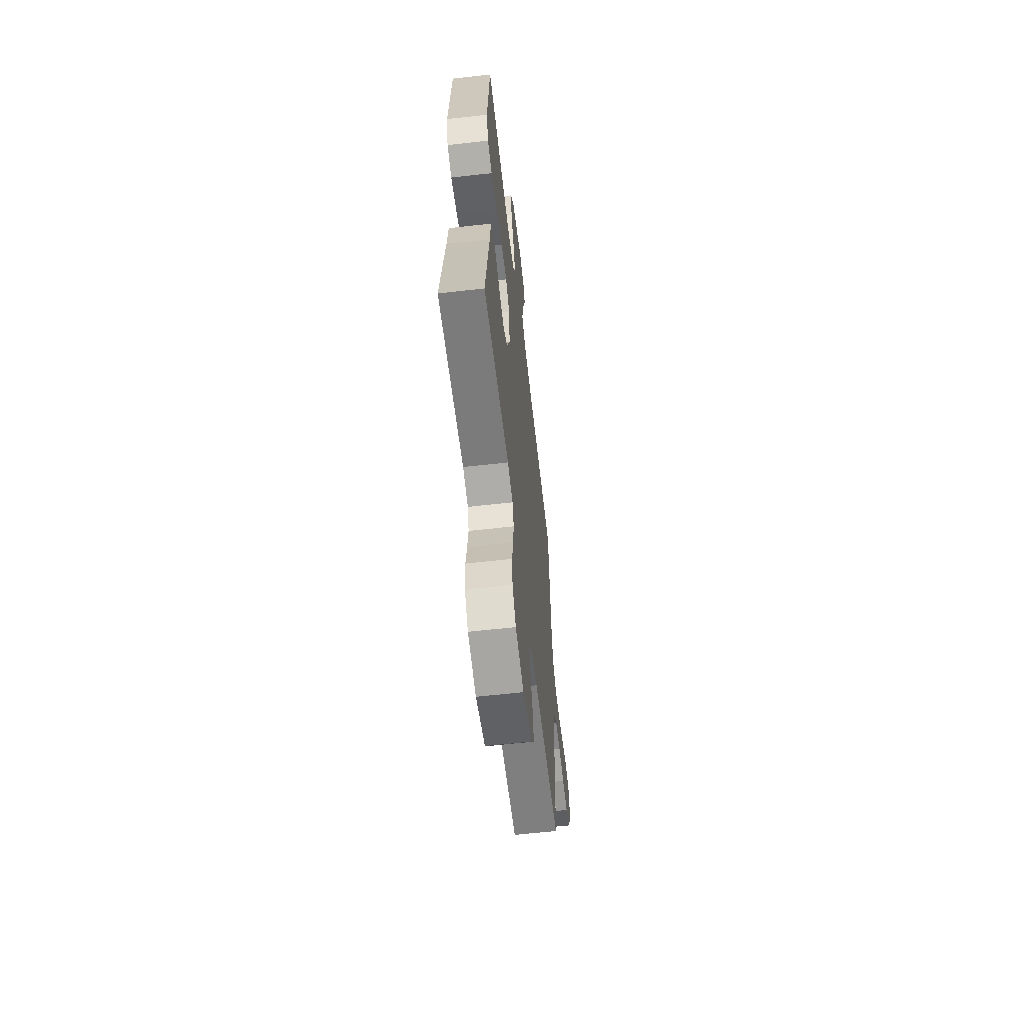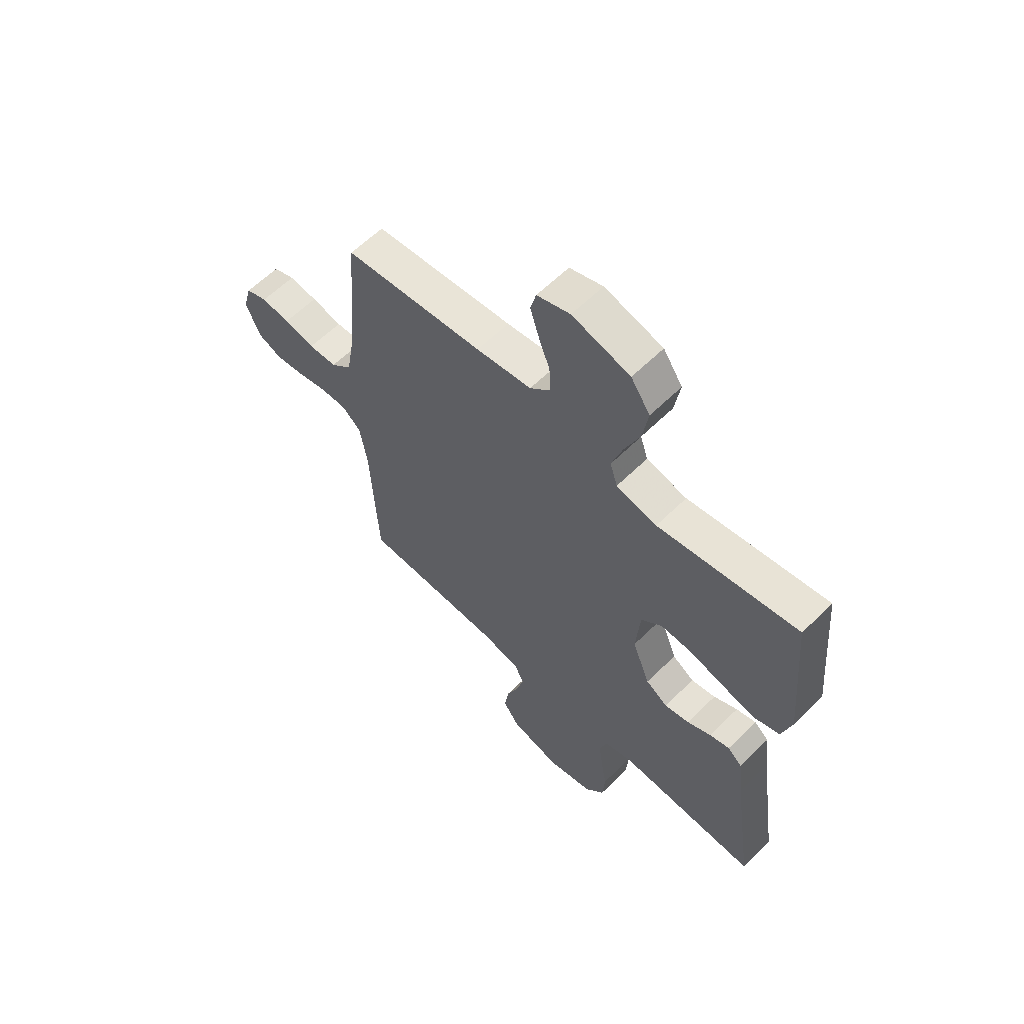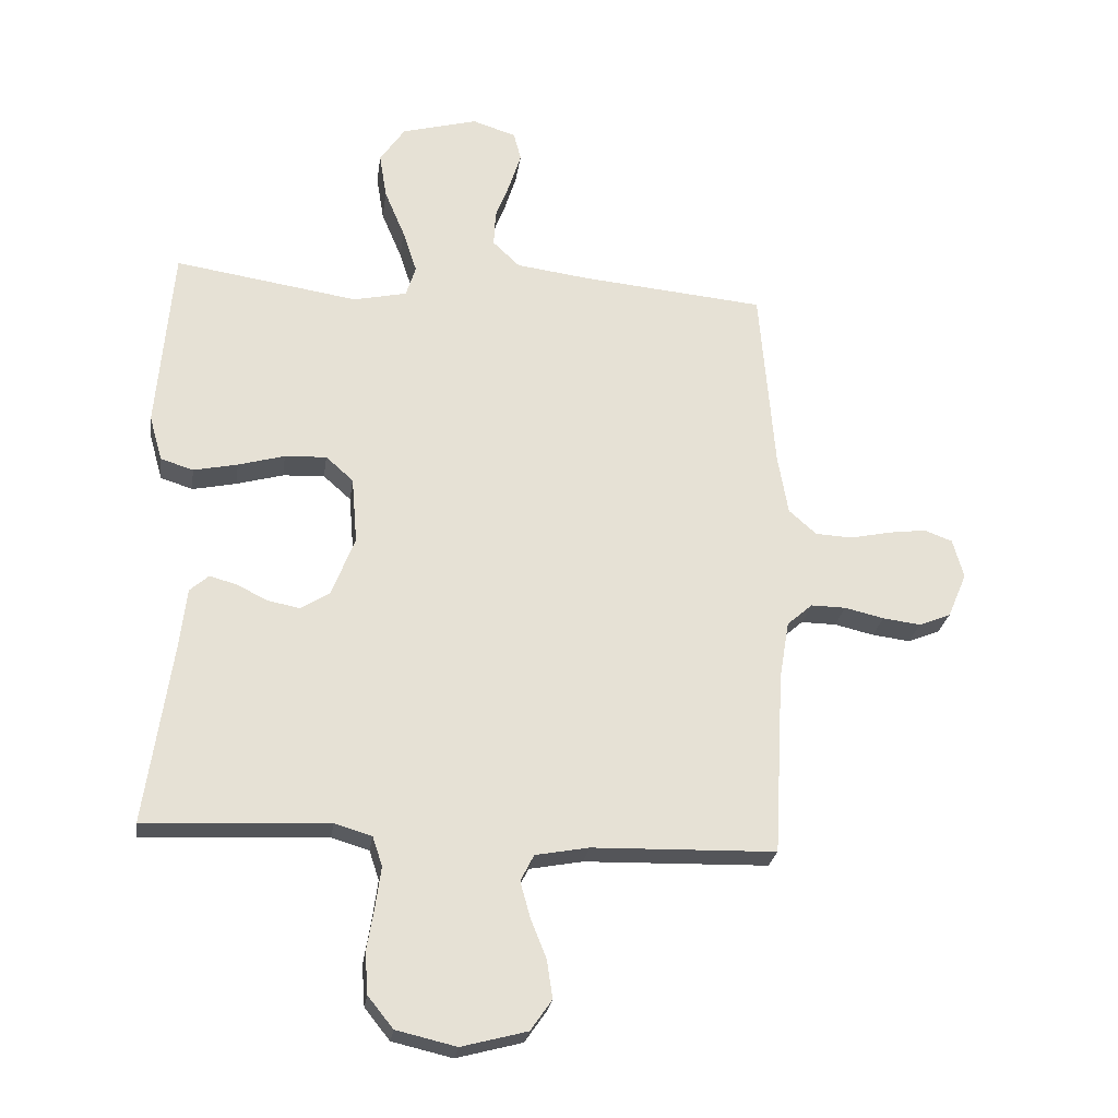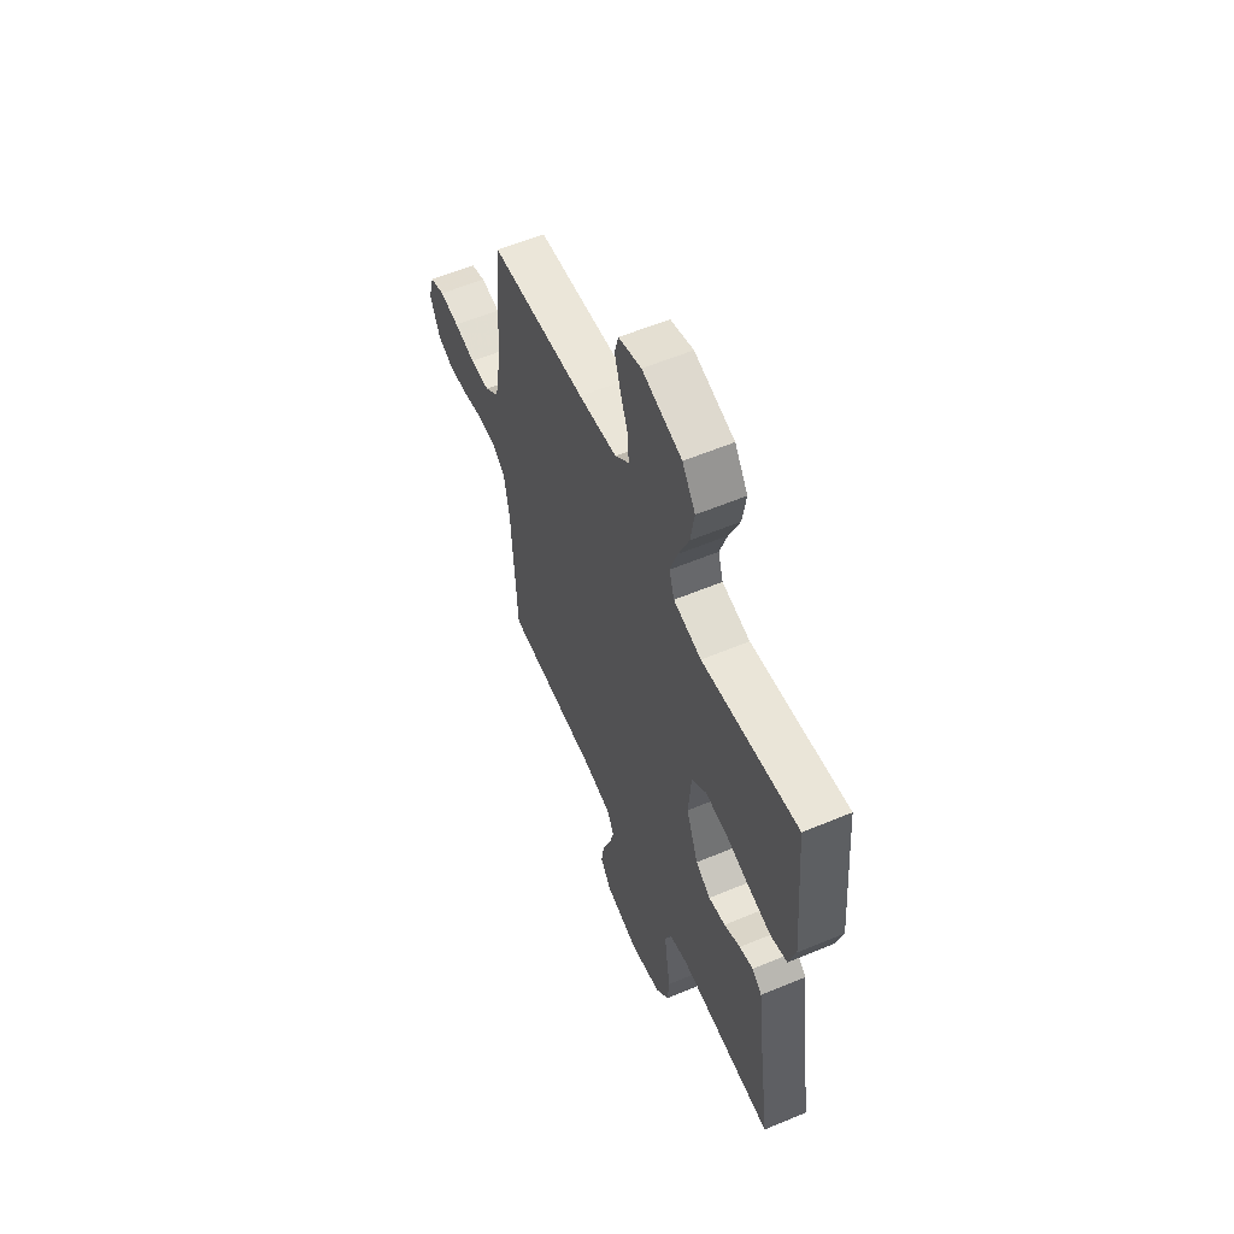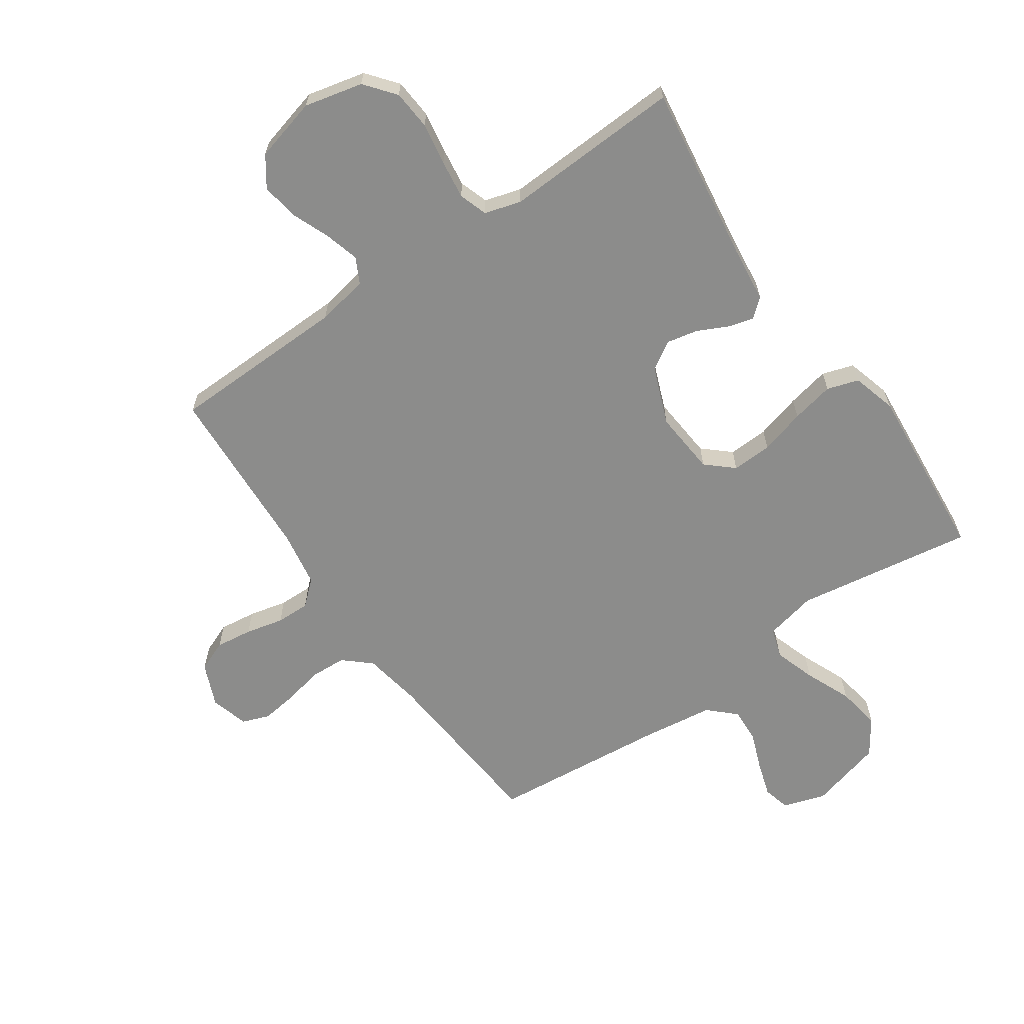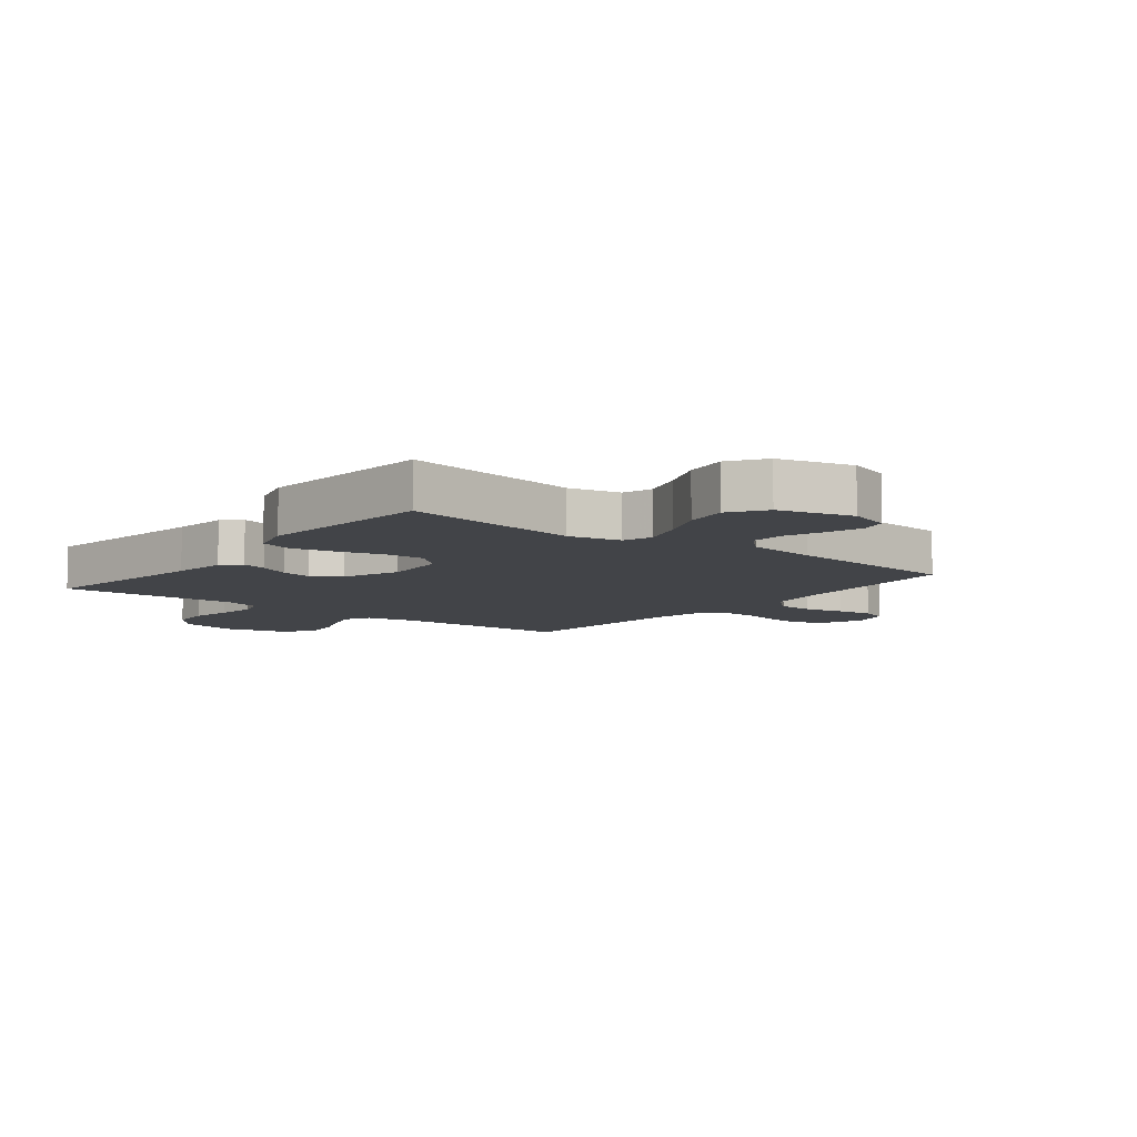
<metadata>
{"format":"obj","ext":"obj","renderer":"f3d","projection":"perspective","resolution":1024,"background":"white","views":[{"elev":-61.1,"azim":-83.4,"up":"+Z"},{"elev":60.7,"azim":-135.1,"up":"+Z"},{"elev":-25.1,"azim":-7.9,"up":"+Z"},{"elev":58.4,"azim":-113.3,"up":"+Z"},{"elev":-64.1,"azim":-145.3,"up":"+Y"},{"elev":-8.1,"azim":-38.2,"up":"+Y"}]}
</metadata>
<code>
v 0.5 0.07 0.5
v 0.525 0.07 0.2
v 0.542 0.07 0.102
v 0.587 0.07 0.062
v 0.648 0.07 0.059
v 0.714 0.07 0.073
v 0.775 0.07 0.081
v 0.821 0.07 0.064
v 0.839 0.07 0
v 0.808 0.07 -0.073
v 0.756 0.07 -0.094
v 0.694 0.07 -0.086
v 0.63 0.07 -0.071
v 0.573 0.07 -0.07
v 0.532 0.07 -0.106
v 0.516 0.07 -0.2
v 0.5 0.07 -0.5
v 0.2 0.07 -0.507
v 0.113 0.07 -0.523
v 0.091 0.07 -0.566
v 0.107 0.07 -0.624
v 0.133 0.07 -0.689
v 0.142 0.07 -0.751
v 0.107 0.07 -0.801
v 0 0.07 -0.829
v -0.098 0.07 -0.806
v -0.139 0.07 -0.755
v -0.144 0.07 -0.688
v -0.132 0.07 -0.617
v -0.123 0.07 -0.552
v -0.139 0.07 -0.504
v -0.2 0.07 -0.486
v -0.5 0.07 -0.5
v -0.456 0.07 -0.2
v -0.445 0.07 -0.106
v -0.414 0.07 -0.079
v -0.371 0.07 -0.091
v -0.32 0.07 -0.116
v -0.267 0.07 -0.127
v -0.22 0.07 -0.097
v -0.182 0.07 0
v -0.191 0.07 0.108
v -0.236 0.07 0.148
v -0.304 0.07 0.145
v -0.38 0.07 0.124
v -0.452 0.07 0.109
v -0.505 0.07 0.126
v -0.526 0.07 0.2
v -0.5 0.07 0.5
v -0.2 0.07 0.453
v -0.113 0.07 0.472
v -0.097 0.07 0.522
v -0.12 0.07 0.592
v -0.153 0.07 0.67
v -0.165 0.07 0.744
v -0.124 0.07 0.804
v 0 0.07 0.837
v 0.071 0.07 0.814
v 0.083 0.07 0.768
v 0.064 0.07 0.708
v 0.04 0.07 0.645
v 0.037 0.07 0.587
v 0.081 0.07 0.545
v 0.2 0.07 0.529
v 0.5 0 0.5
v 0.525 0 0.2
v 0.542 0 0.102
v 0.587 0 0.062
v 0.648 0 0.059
v 0.714 0 0.073
v 0.775 0 0.081
v 0.821 0 0.064
v 0.839 0 0
v 0.808 0 -0.073
v 0.756 0 -0.094
v 0.694 0 -0.086
v 0.63 0 -0.071
v 0.573 0 -0.07
v 0.532 0 -0.106
v 0.516 0 -0.2
v 0.5 0 -0.5
v 0.2 0 -0.507
v 0.113 0 -0.523
v 0.091 0 -0.566
v 0.107 0 -0.624
v 0.133 0 -0.689
v 0.142 0 -0.751
v 0.107 0 -0.801
v 0 0 -0.829
v -0.098 0 -0.806
v -0.139 0 -0.755
v -0.144 0 -0.688
v -0.132 0 -0.617
v -0.123 0 -0.552
v -0.139 0 -0.504
v -0.2 0 -0.486
v -0.5 0 -0.5
v -0.456 0 -0.2
v -0.445 0 -0.106
v -0.414 0 -0.079
v -0.371 0 -0.091
v -0.32 0 -0.116
v -0.267 0 -0.127
v -0.22 0 -0.097
v -0.182 0 0
v -0.191 0 0.108
v -0.236 0 0.148
v -0.304 0 0.145
v -0.38 0 0.124
v -0.452 0 0.109
v -0.505 0 0.126
v -0.526 0 0.2
v -0.5 0 0.5
v -0.2 0 0.453
v -0.113 0 0.472
v -0.097 0 0.522
v -0.12 0 0.592
v -0.153 0 0.67
v -0.165 0 0.744
v -0.124 0 0.804
v 0 0 0.837
v 0.071 0 0.814
v 0.083 0 0.768
v 0.064 0 0.708
v 0.04 0 0.645
v 0.037 0 0.587
v 0.081 0 0.545
v 0.2 0 0.529
f 59 60 61
f 58 59 61
f 57 58 61
f 56 57 61
f 55 56 61
f 54 55 61
f 53 54 61
f 52 53 61 62
f 51 52 62 63
f 48 49 50
f 47 48 50
f 46 47 50
f 45 46 50
f 44 45 50
f 43 44 50 51
f 51 63 64
f 43 51 64
f 42 43 64
f 36 37 38
f 35 36 38
f 34 35 38
f 34 38 39
f 33 34 39
f 32 33 39
f 31 32 39 40
f 27 28 29
f 26 27 29
f 25 26 29
f 24 25 29
f 23 24 29
f 22 23 29
f 21 22 29
f 20 21 29 30
f 31 40 41
f 30 31 41
f 20 30 41
f 19 20 41
f 11 12 13
f 10 11 13
f 9 10 13
f 8 9 13
f 7 8 13
f 6 7 13
f 5 6 13
f 4 5 13 14
f 3 4 14 15
f 64 1 2
f 42 64 2
f 41 42 2
f 19 41 2
f 18 19 2
f 3 15 16
f 2 3 16
f 2 16 17 18
f 125 124 123
f 125 123 122
f 125 122 121
f 125 121 120
f 125 120 119
f 125 119 118
f 125 118 117
f 126 125 117 116
f 127 126 116 115
f 114 113 112
f 114 112 111
f 114 111 110
f 114 110 109
f 114 109 108
f 115 114 108 107
f 128 127 115
f 128 115 107
f 128 107 106
f 102 101 100
f 102 100 99
f 102 99 98
f 103 102 98
f 103 98 97
f 103 97 96
f 104 103 96 95
f 93 92 91
f 93 91 90
f 93 90 89
f 93 89 88
f 93 88 87
f 93 87 86
f 93 86 85
f 94 93 85 84
f 105 104 95
f 105 95 94
f 105 94 84
f 105 84 83
f 77 76 75
f 77 75 74
f 77 74 73
f 77 73 72
f 77 72 71
f 77 71 70
f 77 70 69
f 78 77 69 68
f 79 78 68 67
f 66 65 128
f 66 128 106
f 66 106 105
f 66 105 83
f 66 83 82
f 80 79 67
f 80 67 66
f 82 81 80 66
f 1 65 66 2
f 2 66 67 3
f 3 67 68 4
f 4 68 69 5
f 5 69 70 6
f 6 70 71 7
f 7 71 72 8
f 8 72 73 9
f 9 73 74 10
f 10 74 75 11
f 11 75 76 12
f 12 76 77 13
f 13 77 78 14
f 14 78 79 15
f 15 79 80 16
f 16 80 81 17
f 17 81 82 18
f 18 82 83 19
f 19 83 84 20
f 20 84 85 21
f 21 85 86 22
f 22 86 87 23
f 23 87 88 24
f 24 88 89 25
f 25 89 90 26
f 26 90 91 27
f 27 91 92 28
f 28 92 93 29
f 29 93 94 30
f 30 94 95 31
f 31 95 96 32
f 32 96 97 33
f 33 97 98 34
f 34 98 99 35
f 35 99 100 36
f 36 100 101 37
f 37 101 102 38
f 38 102 103 39
f 39 103 104 40
f 40 104 105 41
f 41 105 106 42
f 42 106 107 43
f 43 107 108 44
f 44 108 109 45
f 45 109 110 46
f 46 110 111 47
f 47 111 112 48
f 48 112 113 49
f 49 113 114 50
f 50 114 115 51
f 51 115 116 52
f 52 116 117 53
f 53 117 118 54
f 54 118 119 55
f 55 119 120 56
f 56 120 121 57
f 57 121 122 58
f 58 122 123 59
f 59 123 124 60
f 60 124 125 61
f 61 125 126 62
f 62 126 127 63
f 63 127 128 64
f 64 128 65 1

</code>
